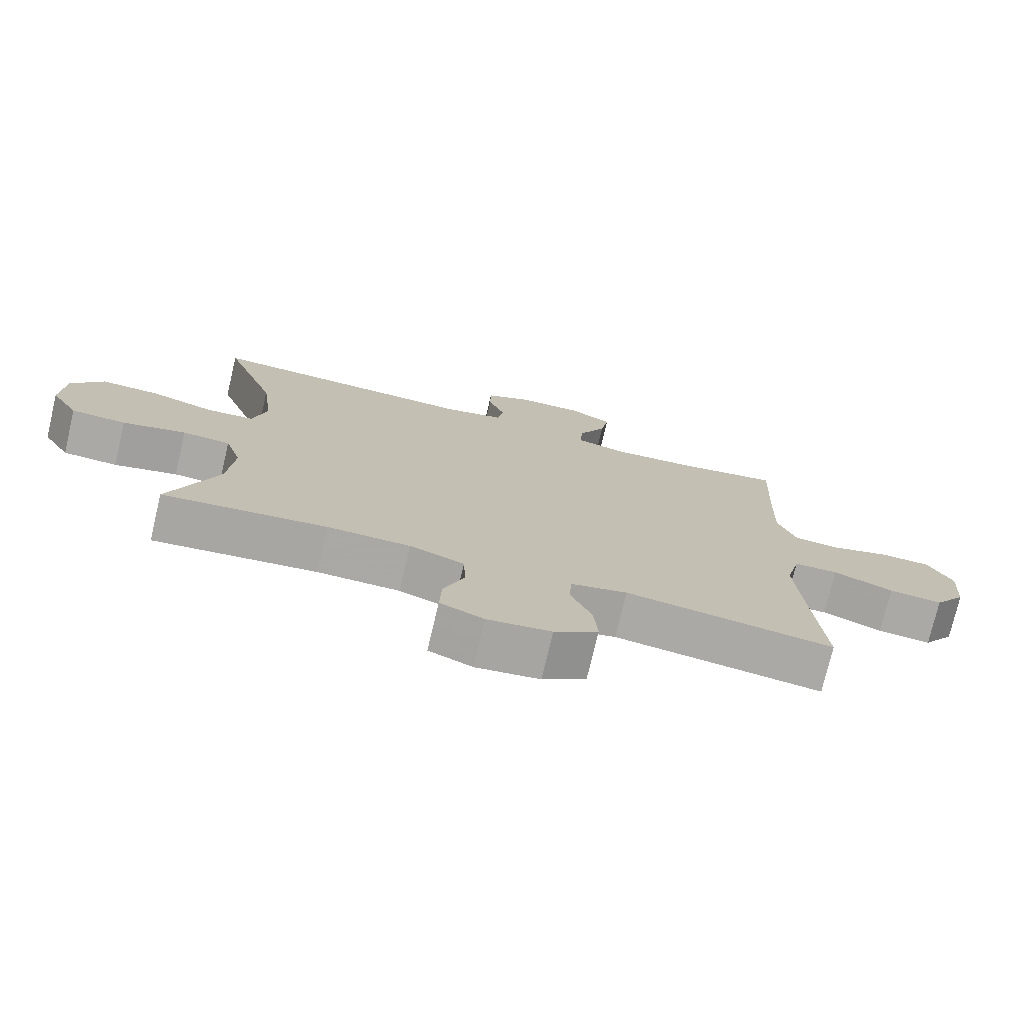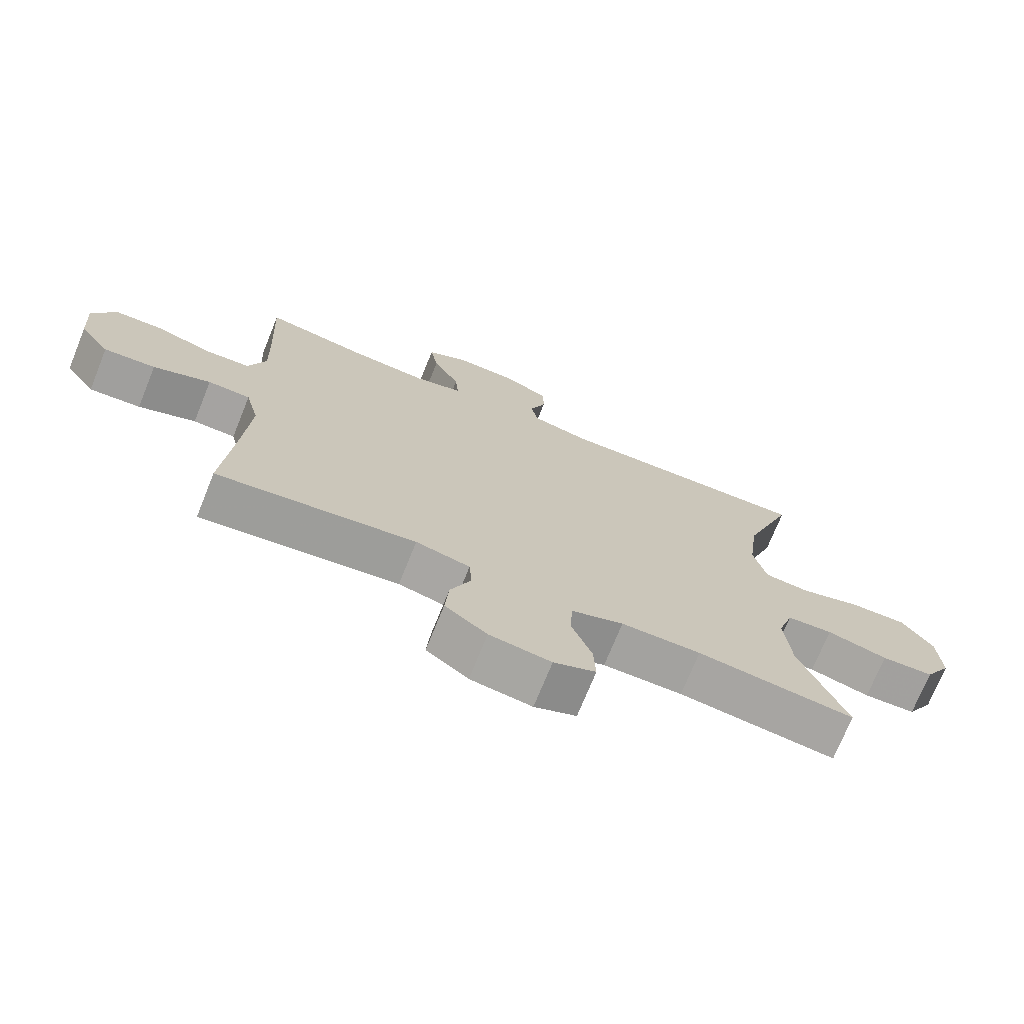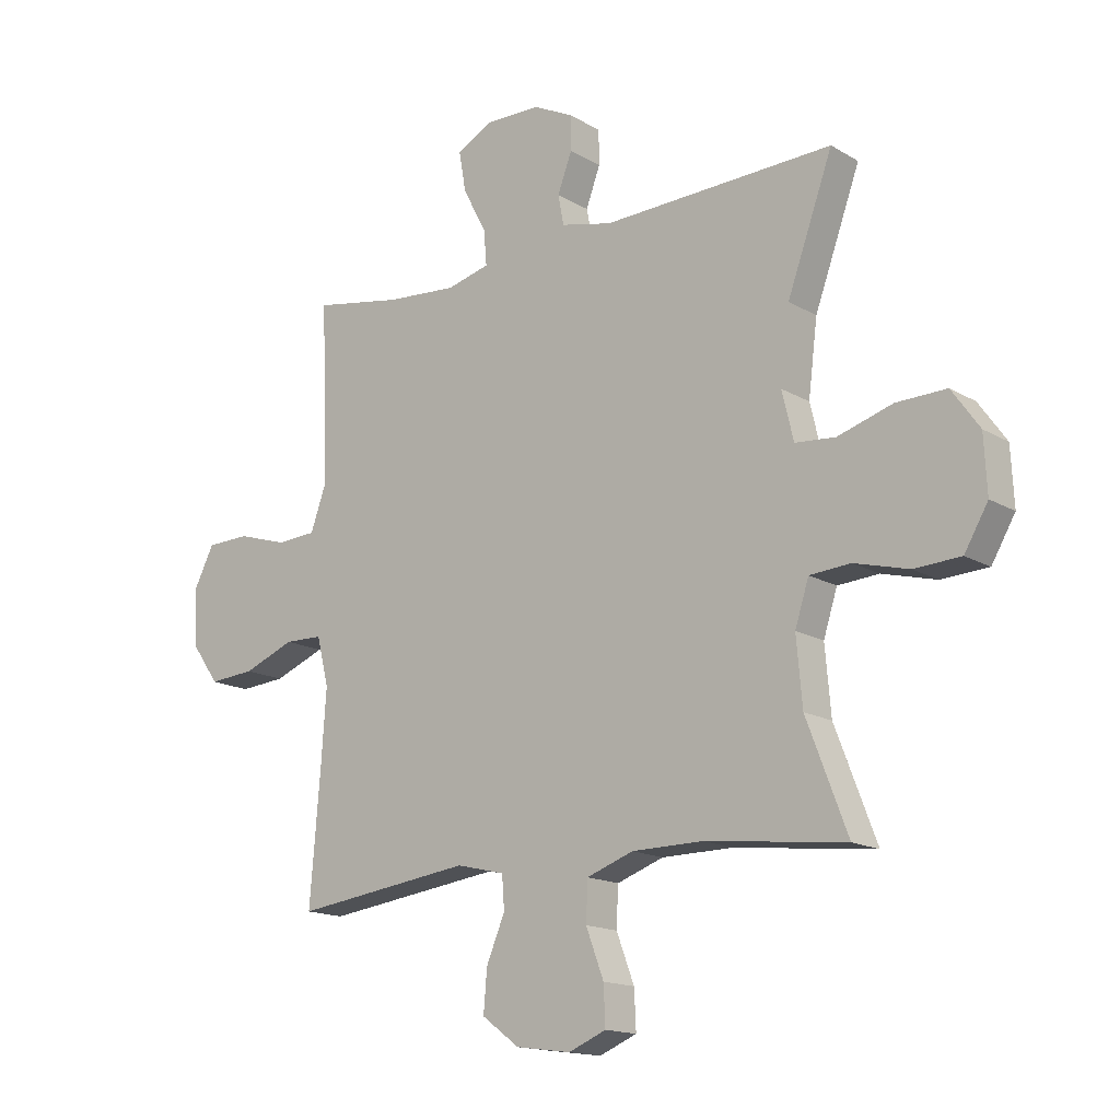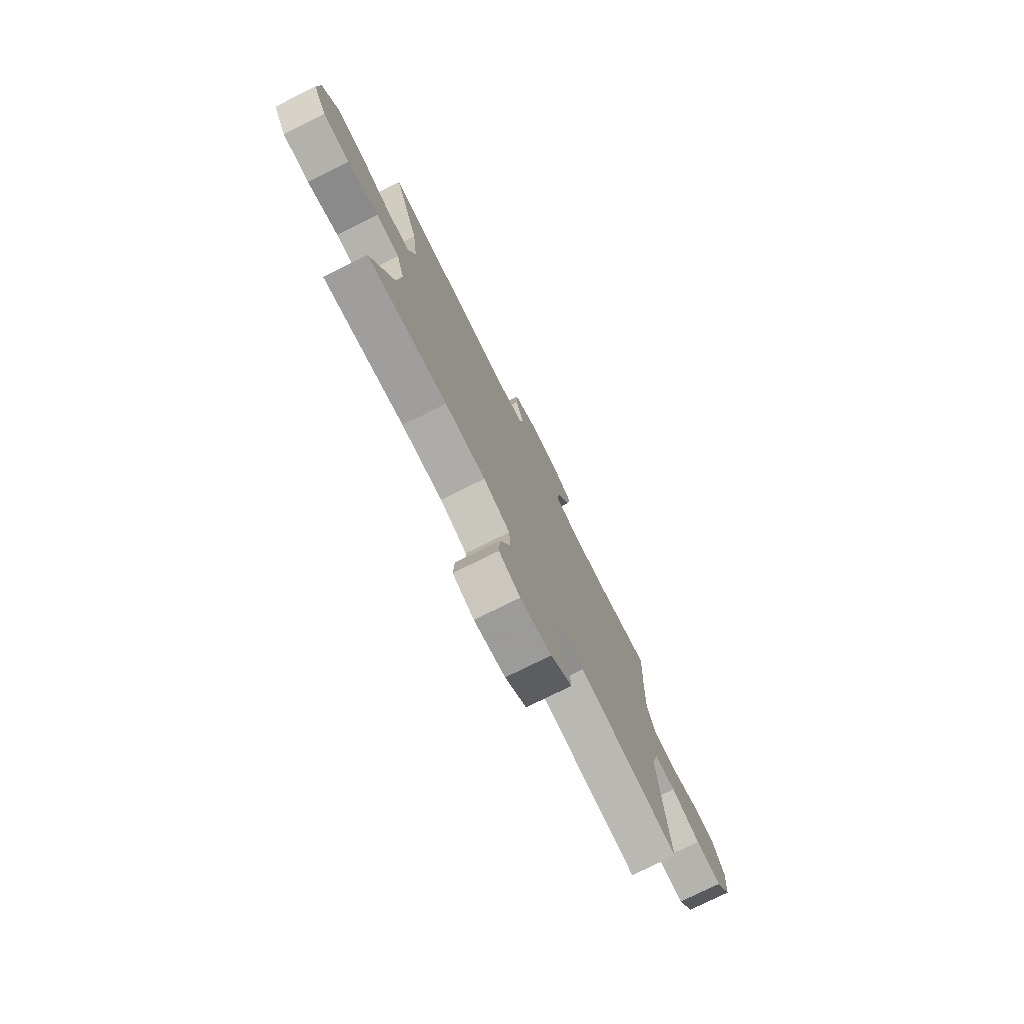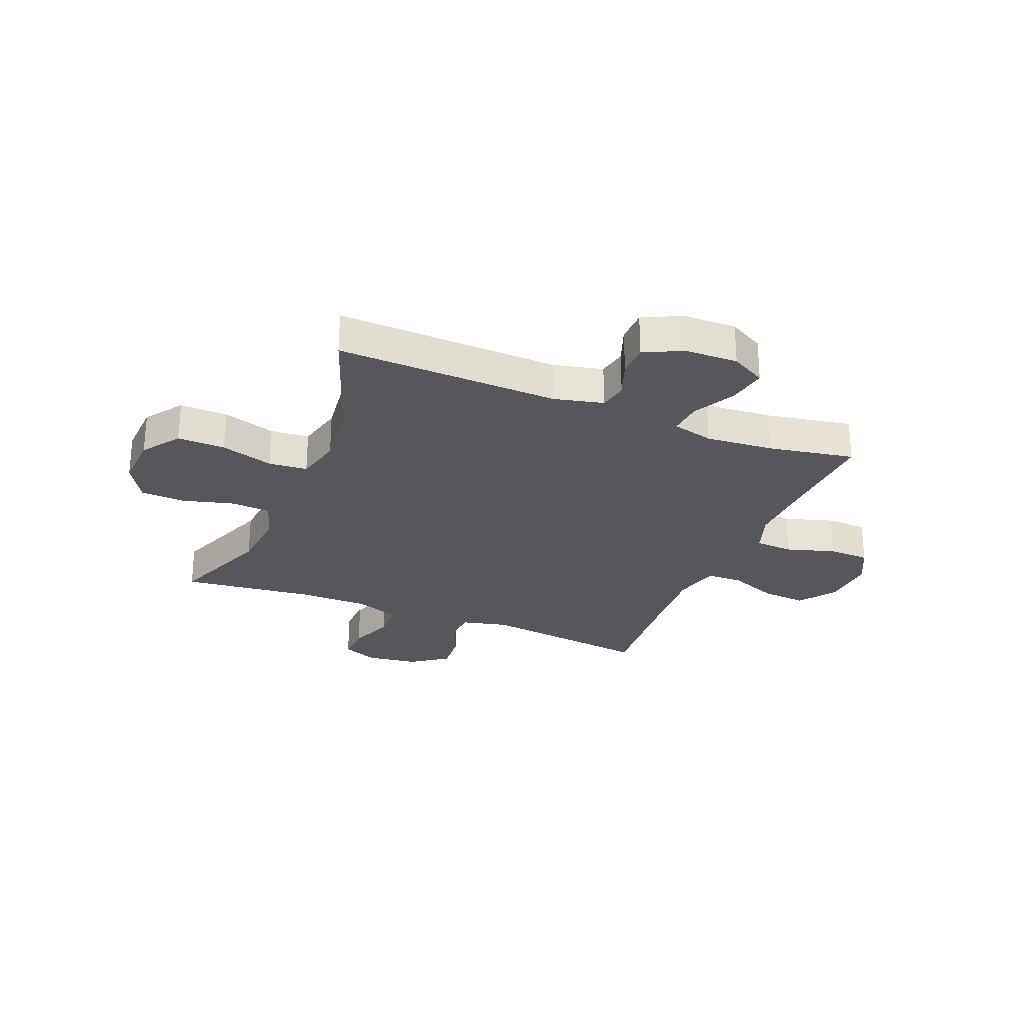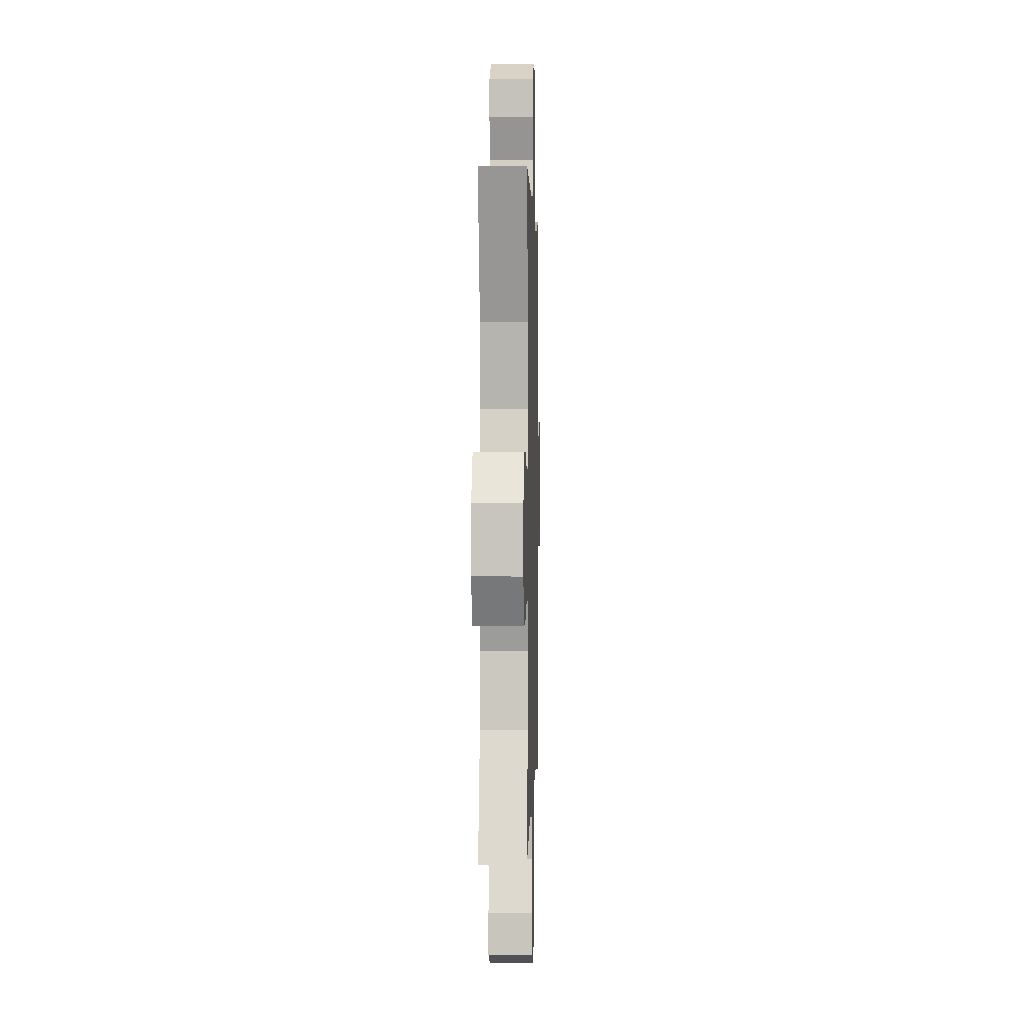
<metadata>
{"format":"obj","ext":"obj","renderer":"f3d","projection":"perspective","resolution":1024,"background":"white","views":[{"elev":-75.2,"azim":-13.3,"up":"+Z"},{"elev":-72.7,"azim":158.0,"up":"+Z"},{"elev":-15.6,"azim":-140.7,"up":"+Z"},{"elev":-76.6,"azim":-63.6,"up":"+Z"},{"elev":-27.0,"azim":-22.2,"up":"+Y"},{"elev":2.1,"azim":-88.5,"up":"+Z"}]}
</metadata>
<code>
v 0.5 0.07 -0.5
v 0.191 0.07 -0.46
v 0.107 0.07 -0.48
v 0.103 0.07 -0.537
v 0.135 0.07 -0.613
v 0.141 0.07 -0.685
v 0.076 0.07 -0.733
v -0.019 0.07 -0.746
v -0.084 0.07 -0.719
v -0.081 0.07 -0.652
v -0.05 0.07 -0.57
v -0.053 0.07 -0.502
v -0.134 0.07 -0.473
v -0.257 0.07 -0.472
v -0.5 0.07 -0.5
v -0.429 0.07 -0.314
v -0.419 0.07 -0.199
v -0.443 0.07 -0.124
v -0.514 0.07 -0.119
v -0.608 0.07 -0.144
v -0.689 0.07 -0.14
v -0.73 0.07 -0.07
v -0.725 0.07 0.028
v -0.677 0.07 0.096
v -0.59 0.07 0.094
v -0.495 0.07 0.065
v -0.425 0.07 0.071
v -0.405 0.07 0.155
v -0.421 0.07 0.282
v -0.5 0.07 0.5
v -0.098 0.07 0.487
v -0.009 0.07 0.508
v 0.001 0.07 0.56
v -0.024 0.07 0.627
v -0.023 0.07 0.687
v 0.046 0.07 0.721
v 0.142 0.07 0.723
v 0.205 0.07 0.689
v 0.193 0.07 0.62
v 0.152 0.07 0.541
v 0.147 0.07 0.481
v 0.222 0.07 0.462
v 0.345 0.07 0.472
v 0.5 0.07 0.5
v 0.491 0.07 0.306
v 0.488 0.07 0.189
v 0.515 0.07 0.113
v 0.584 0.07 0.109
v 0.672 0.07 0.136
v 0.747 0.07 0.134
v 0.783 0.07 0.063
v 0.776 0.07 -0.036
v 0.729 0.07 -0.102
v 0.649 0.07 -0.096
v 0.56 0.07 -0.061
v 0.494 0.07 -0.063
v 0.473 0.07 -0.147
v 0.482 0.07 -0.278
v 0.5 0 -0.5
v 0.191 0 -0.46
v 0.107 0 -0.48
v 0.103 0 -0.537
v 0.135 0 -0.613
v 0.141 0 -0.685
v 0.076 0 -0.733
v -0.019 0 -0.746
v -0.084 0 -0.719
v -0.081 0 -0.652
v -0.05 0 -0.57
v -0.053 0 -0.502
v -0.134 0 -0.473
v -0.257 0 -0.472
v -0.5 0 -0.5
v -0.429 0 -0.314
v -0.419 0 -0.199
v -0.443 0 -0.124
v -0.514 0 -0.119
v -0.608 0 -0.144
v -0.689 0 -0.14
v -0.73 0 -0.07
v -0.725 0 0.028
v -0.677 0 0.096
v -0.59 0 0.094
v -0.495 0 0.065
v -0.425 0 0.071
v -0.405 0 0.155
v -0.421 0 0.282
v -0.5 0 0.5
v -0.098 0 0.487
v -0.009 0 0.508
v 0.001 0 0.56
v -0.024 0 0.627
v -0.023 0 0.687
v 0.046 0 0.721
v 0.142 0 0.723
v 0.205 0 0.689
v 0.193 0 0.62
v 0.152 0 0.541
v 0.147 0 0.481
v 0.222 0 0.462
v 0.345 0 0.472
v 0.5 0 0.5
v 0.491 0 0.306
v 0.488 0 0.189
v 0.515 0 0.113
v 0.584 0 0.109
v 0.672 0 0.136
v 0.747 0 0.134
v 0.783 0 0.063
v 0.776 0 -0.036
v 0.729 0 -0.102
v 0.649 0 -0.096
v 0.56 0 -0.061
v 0.494 0 -0.063
v 0.473 0 -0.147
v 0.482 0 -0.278
f 52 53 54 55
f 52 55 56
f 51 52 56
f 48 49 50 51
f 47 48 51 56
f 46 47 56 57
f 43 44 45
f 42 43 45 46
f 41 42 46 57
f 37 38 39 40
f 37 40 41
f 36 37 41
f 33 34 35 36
f 32 33 36 41
f 31 32 41 57
f 29 30 31 57
f 23 24 25 26
f 23 26 27
f 22 23 27
f 19 20 21 22
f 18 19 22 27
f 17 18 27 28
f 14 15 16
f 13 14 16 17
f 12 13 17 28
f 8 9 10 11
f 8 11 12
f 7 8 12
f 4 5 6 7
f 3 4 7 12
f 2 3 12 28
f 58 1 2 28
f 28 29 57 58
f 113 112 111 110
f 114 113 110
f 114 110 109
f 109 108 107 106
f 114 109 106 105
f 115 114 105 104
f 103 102 101
f 104 103 101 100
f 115 104 100 99
f 98 97 96 95
f 99 98 95
f 99 95 94
f 94 93 92 91
f 99 94 91 90
f 115 99 90 89
f 115 89 88 87
f 84 83 82 81
f 85 84 81
f 85 81 80
f 80 79 78 77
f 85 80 77 76
f 86 85 76 75
f 74 73 72
f 75 74 72 71
f 86 75 71 70
f 69 68 67 66
f 70 69 66
f 70 66 65
f 65 64 63 62
f 70 65 62 61
f 86 70 61 60
f 86 60 59 116
f 116 115 87 86
f 1 59 60 2
f 2 60 61 3
f 3 61 62 4
f 4 62 63 5
f 5 63 64 6
f 6 64 65 7
f 7 65 66 8
f 8 66 67 9
f 9 67 68 10
f 10 68 69 11
f 11 69 70 12
f 12 70 71 13
f 13 71 72 14
f 14 72 73 15
f 15 73 74 16
f 16 74 75 17
f 17 75 76 18
f 18 76 77 19
f 19 77 78 20
f 20 78 79 21
f 21 79 80 22
f 22 80 81 23
f 23 81 82 24
f 24 82 83 25
f 25 83 84 26
f 26 84 85 27
f 27 85 86 28
f 28 86 87 29
f 29 87 88 30
f 30 88 89 31
f 31 89 90 32
f 32 90 91 33
f 33 91 92 34
f 34 92 93 35
f 35 93 94 36
f 36 94 95 37
f 37 95 96 38
f 38 96 97 39
f 39 97 98 40
f 40 98 99 41
f 41 99 100 42
f 42 100 101 43
f 43 101 102 44
f 44 102 103 45
f 45 103 104 46
f 46 104 105 47
f 47 105 106 48
f 48 106 107 49
f 49 107 108 50
f 50 108 109 51
f 51 109 110 52
f 52 110 111 53
f 53 111 112 54
f 54 112 113 55
f 55 113 114 56
f 56 114 115 57
f 57 115 116 58
f 58 116 59 1

</code>
